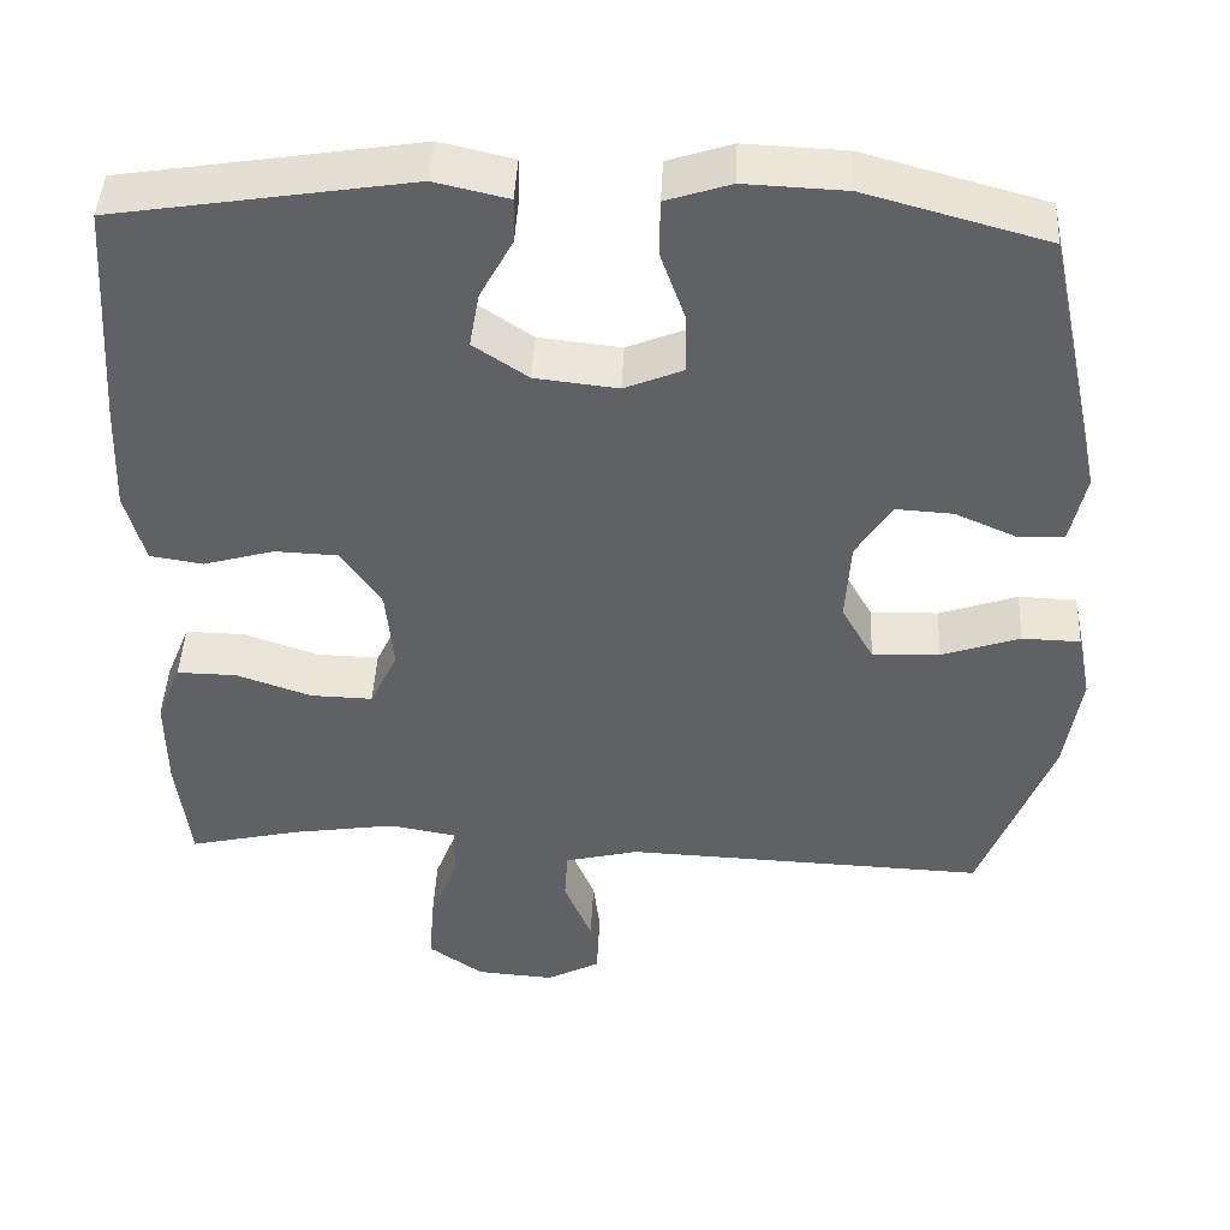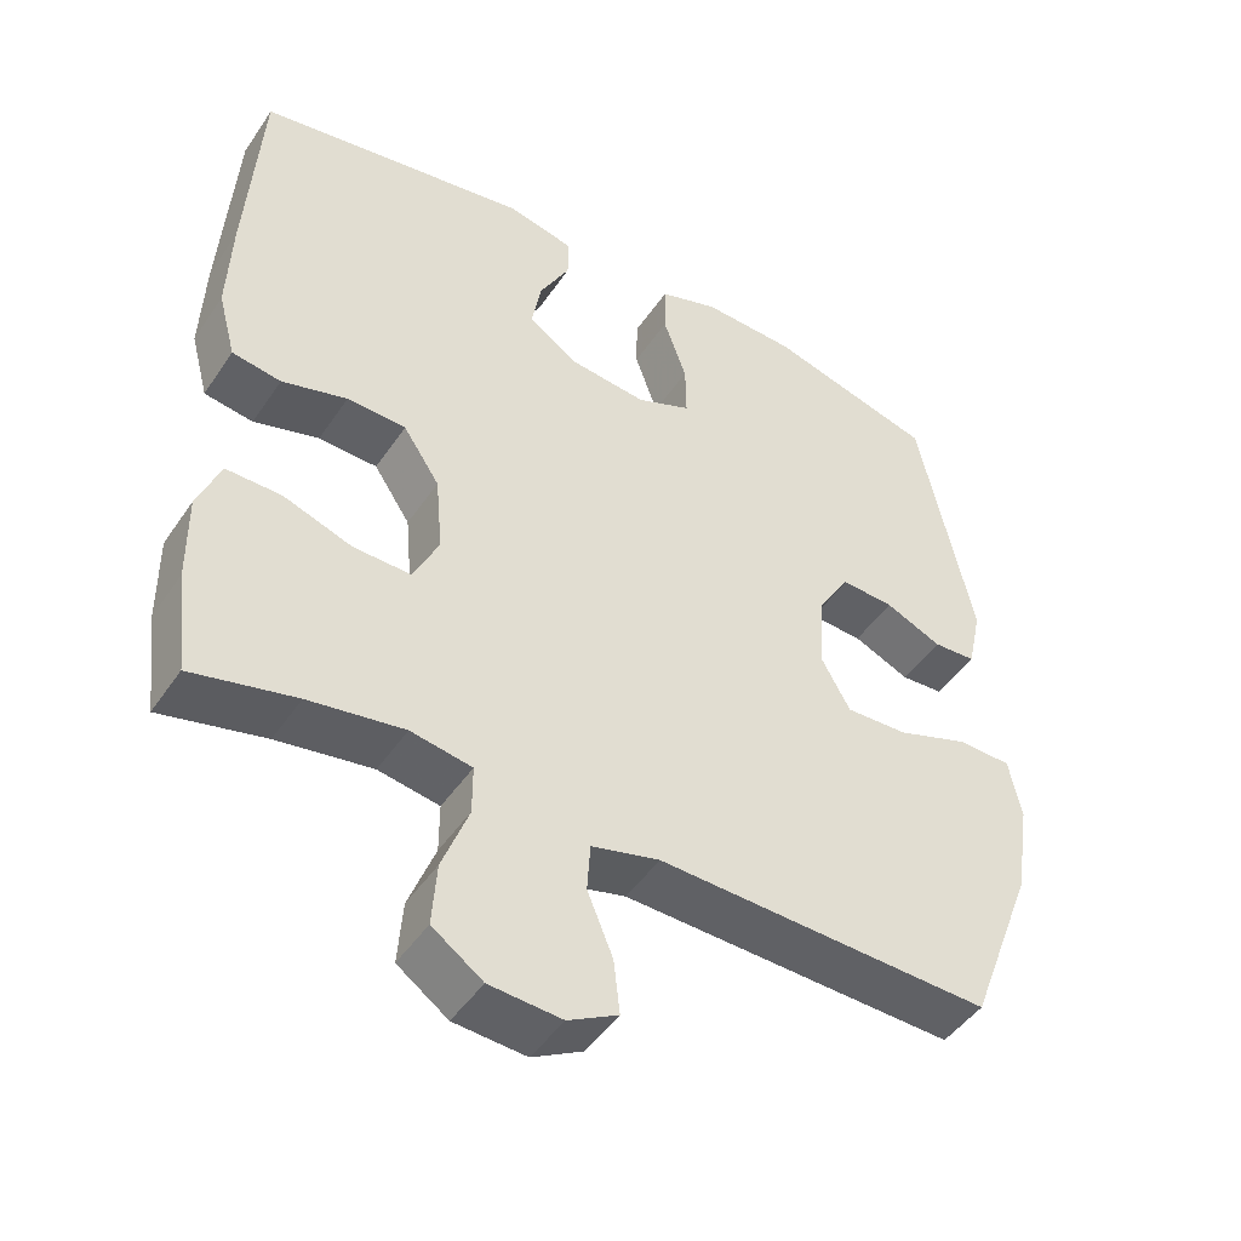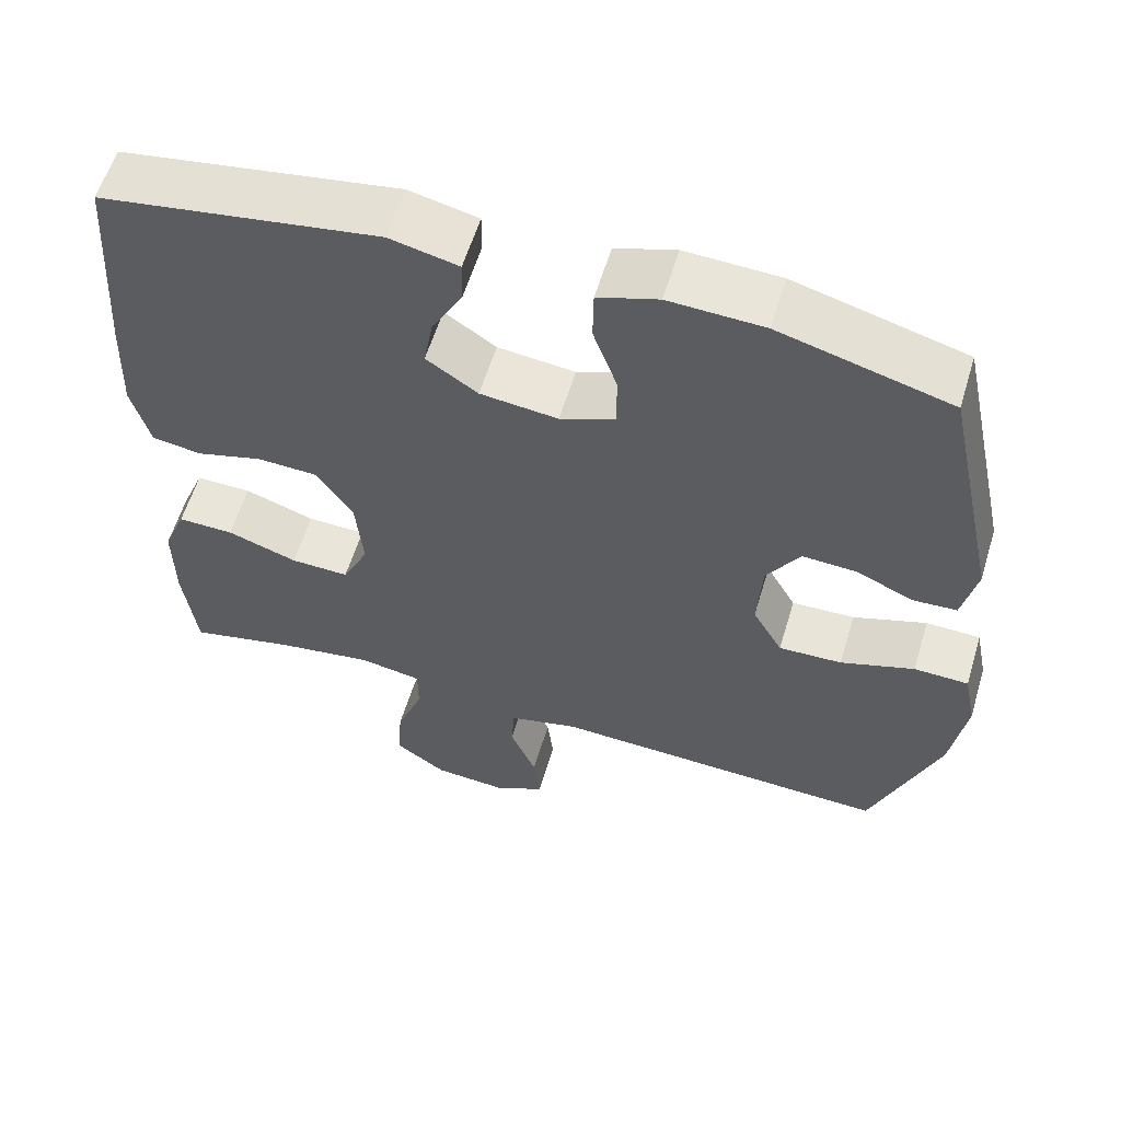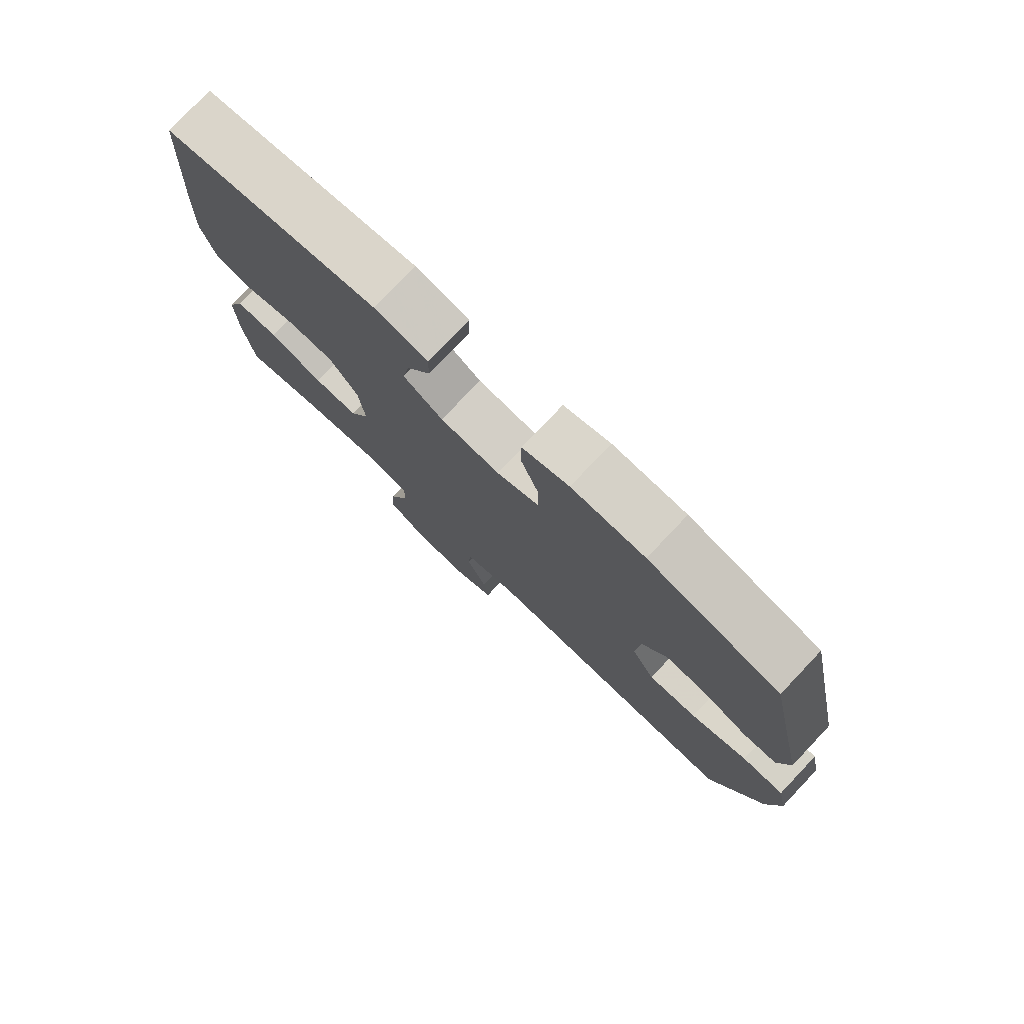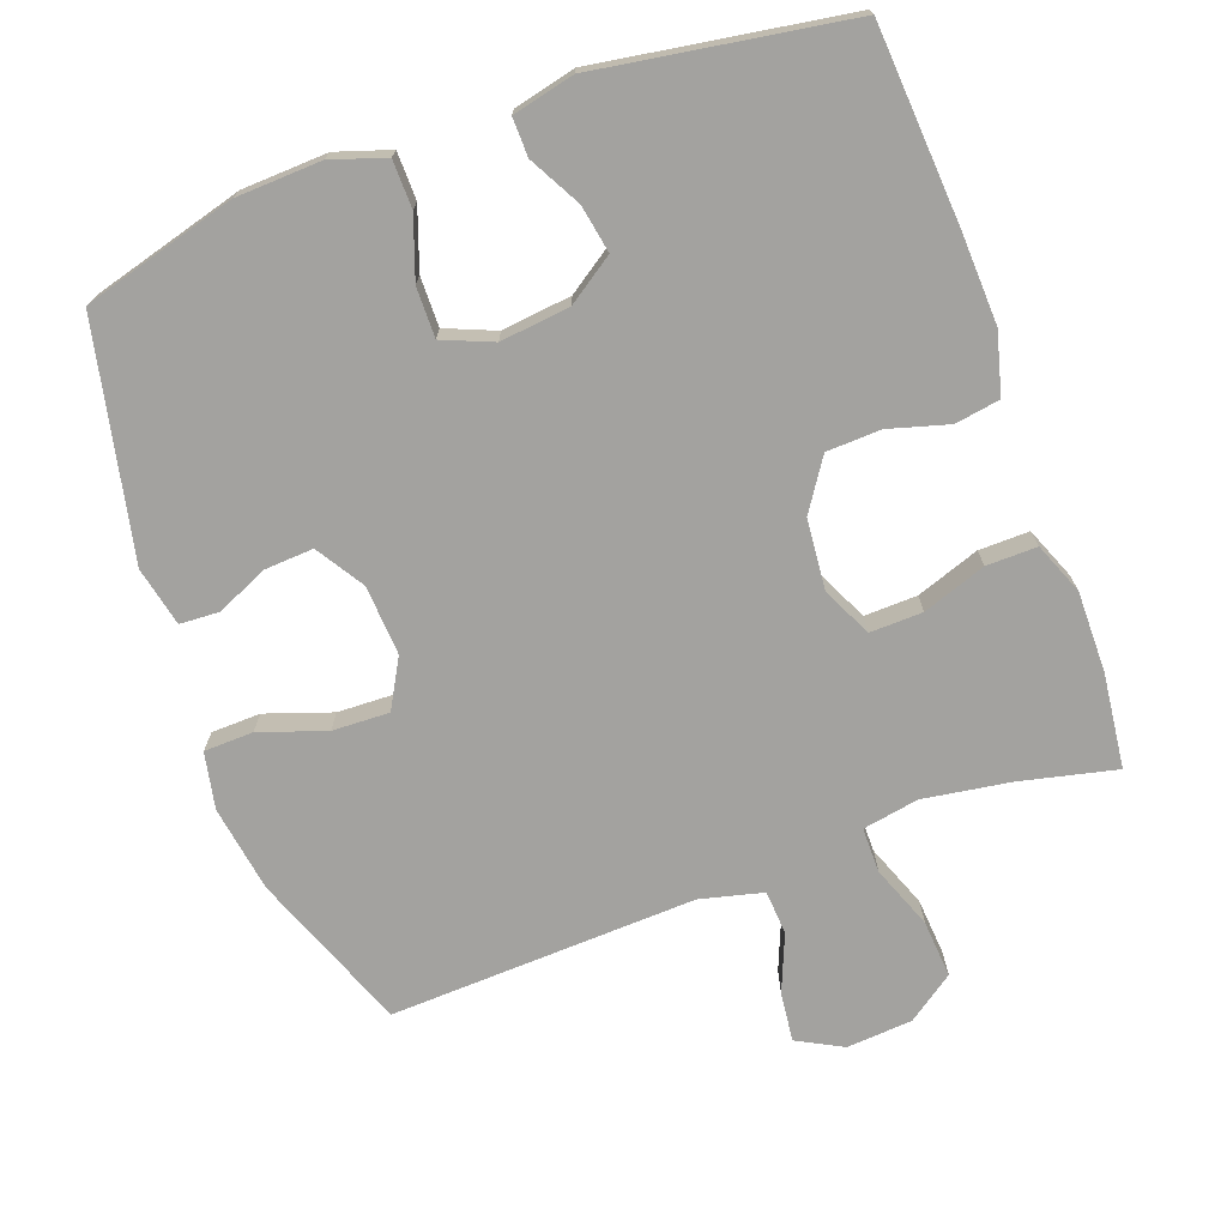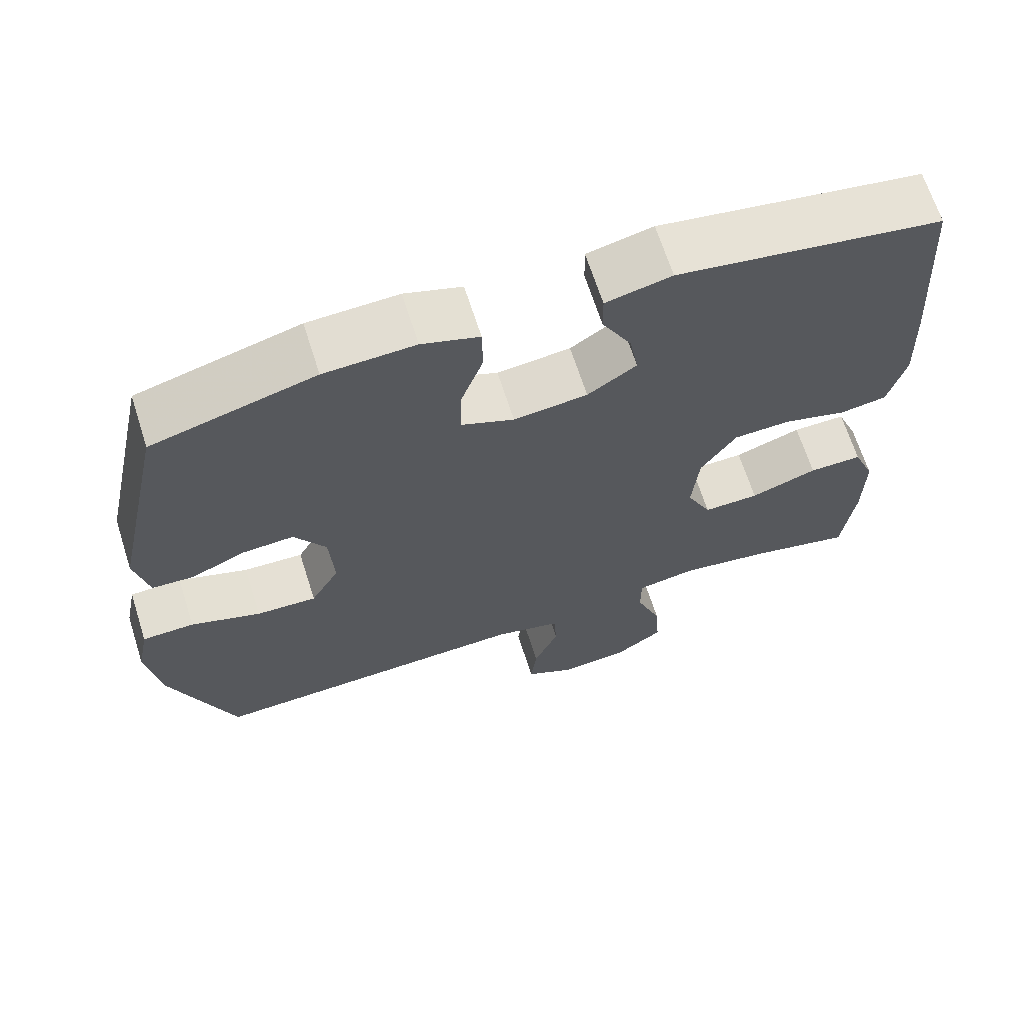
<metadata>
{"format":"obj","ext":"obj","renderer":"f3d","projection":"perspective","resolution":1024,"background":"white","views":[{"elev":44.7,"azim":-177.2,"up":"+Z"},{"elev":-46.5,"azim":147.8,"up":"+Z"},{"elev":58.9,"azim":-163.2,"up":"+Z"},{"elev":77.9,"azim":-136.5,"up":"+Z"},{"elev":-72.5,"azim":20.1,"up":"+Y"},{"elev":66.7,"azim":-17.7,"up":"+Z"}]}
</metadata>
<code>
v 0.5 0.07 0.5
v 0.518 0.07 0.227
v 0.523 0.07 0.098
v 0.5 0.07 0.012
v 0.437 0.07 0.002
v 0.353 0.07 0.026
v 0.277 0.07 0.023
v 0.23 0.07 -0.048
v 0.221 0.07 -0.147
v 0.254 0.07 -0.216
v 0.328 0.07 -0.214
v 0.417 0.07 -0.183
v 0.488 0.07 -0.182
v 0.517 0.07 -0.254
v 0.516 0.07 -0.368
v 0.5 0.07 -0.5
v 0.366 0.07 -0.469
v 0.243 0.07 -0.45
v 0.164 0.07 -0.464
v 0.164 0.07 -0.527
v 0.198 0.07 -0.616
v 0.204 0.07 -0.697
v 0.139 0.07 -0.743
v 0.046 0.07 -0.75
v -0.018 0.07 -0.716
v -0.01 0.07 -0.647
v 0.023 0.07 -0.567
v 0.019 0.07 -0.505
v -0.069 0.07 -0.483
v -0.5 0.07 -0.5
v -0.585 0.07 -0.277
v -0.604 0.07 -0.155
v -0.588 0.07 -0.076
v -0.519 0.07 -0.074
v -0.426 0.07 -0.106
v -0.346 0.07 -0.109
v -0.308 0.07 -0.041
v -0.314 0.07 0.057
v -0.356 0.07 0.124
v -0.424 0.07 0.12
v -0.497 0.07 0.088
v -0.552 0.07 0.091
v -0.57 0.07 0.174
v -0.5 0.07 0.5
v -0.285 0.07 0.559
v -0.165 0.07 0.564
v -0.089 0.07 0.539
v -0.088 0.07 0.472
v -0.118 0.07 0.387
v -0.119 0.07 0.317
v -0.049 0.07 0.288
v 0.049 0.07 0.299
v 0.114 0.07 0.343
v 0.102 0.07 0.41
v 0.063 0.07 0.482
v 0.062 0.07 0.536
v 0.149 0.07 0.556
v 0.5 0 0.5
v 0.518 0 0.227
v 0.523 0 0.098
v 0.5 0 0.012
v 0.437 0 0.002
v 0.353 0 0.026
v 0.277 0 0.023
v 0.23 0 -0.048
v 0.221 0 -0.147
v 0.254 0 -0.216
v 0.328 0 -0.214
v 0.417 0 -0.183
v 0.488 0 -0.182
v 0.517 0 -0.254
v 0.516 0 -0.368
v 0.5 0 -0.5
v 0.366 0 -0.469
v 0.243 0 -0.45
v 0.164 0 -0.464
v 0.164 0 -0.527
v 0.198 0 -0.616
v 0.204 0 -0.697
v 0.139 0 -0.743
v 0.046 0 -0.75
v -0.018 0 -0.716
v -0.01 0 -0.647
v 0.023 0 -0.567
v 0.019 0 -0.505
v -0.069 0 -0.483
v -0.5 0 -0.5
v -0.585 0 -0.277
v -0.604 0 -0.155
v -0.588 0 -0.076
v -0.519 0 -0.074
v -0.426 0 -0.106
v -0.346 0 -0.109
v -0.308 0 -0.041
v -0.314 0 0.057
v -0.356 0 0.124
v -0.424 0 0.12
v -0.497 0 0.088
v -0.552 0 0.091
v -0.57 0 0.174
v -0.5 0 0.5
v -0.285 0 0.559
v -0.165 0 0.564
v -0.089 0 0.539
v -0.088 0 0.472
v -0.118 0 0.387
v -0.119 0 0.317
v -0.049 0 0.288
v 0.049 0 0.299
v 0.114 0 0.343
v 0.102 0 0.41
v 0.063 0 0.482
v 0.062 0 0.536
v 0.149 0 0.556
f 54 55 56 57
f 53 54 57 1
f 52 53 1 2
f 51 52 2 3
f 46 47 48 49
f 46 49 50
f 45 46 50
f 44 45 50
f 43 44 50
f 40 41 42 43
f 39 40 43 50
f 38 39 50 51
f 32 33 34 35
f 32 35 36
f 29 30 31 32
f 28 29 32 36
f 24 25 26 27
f 24 27 28
f 23 24 28
f 20 21 22 23
f 19 20 23 28
f 14 15 16 17
f 14 17 18
f 11 12 13 14
f 10 11 14 18
f 9 10 18 19
f 3 4 5 6
f 3 6 7
f 37 38 51 3
f 8 9 19 28
f 8 28 36 37
f 37 3 7
f 7 8 37
f 114 113 112 111
f 58 114 111 110
f 59 58 110 109
f 60 59 109 108
f 106 105 104 103
f 107 106 103
f 107 103 102
f 107 102 101
f 107 101 100
f 100 99 98 97
f 107 100 97 96
f 108 107 96 95
f 92 91 90 89
f 93 92 89
f 89 88 87 86
f 93 89 86 85
f 84 83 82 81
f 85 84 81
f 85 81 80
f 80 79 78 77
f 85 80 77 76
f 74 73 72 71
f 75 74 71
f 71 70 69 68
f 75 71 68 67
f 76 75 67 66
f 63 62 61 60
f 64 63 60
f 60 108 95 94
f 85 76 66 65
f 94 93 85 65
f 64 60 94
f 94 65 64
f 1 58 59 2
f 2 59 60 3
f 3 60 61 4
f 4 61 62 5
f 5 62 63 6
f 6 63 64 7
f 7 64 65 8
f 8 65 66 9
f 9 66 67 10
f 10 67 68 11
f 11 68 69 12
f 12 69 70 13
f 13 70 71 14
f 14 71 72 15
f 15 72 73 16
f 16 73 74 17
f 17 74 75 18
f 18 75 76 19
f 19 76 77 20
f 20 77 78 21
f 21 78 79 22
f 22 79 80 23
f 23 80 81 24
f 24 81 82 25
f 25 82 83 26
f 26 83 84 27
f 27 84 85 28
f 28 85 86 29
f 29 86 87 30
f 30 87 88 31
f 31 88 89 32
f 32 89 90 33
f 33 90 91 34
f 34 91 92 35
f 35 92 93 36
f 36 93 94 37
f 37 94 95 38
f 38 95 96 39
f 39 96 97 40
f 40 97 98 41
f 41 98 99 42
f 42 99 100 43
f 43 100 101 44
f 44 101 102 45
f 45 102 103 46
f 46 103 104 47
f 47 104 105 48
f 48 105 106 49
f 49 106 107 50
f 50 107 108 51
f 51 108 109 52
f 52 109 110 53
f 53 110 111 54
f 54 111 112 55
f 55 112 113 56
f 56 113 114 57
f 57 114 58 1

</code>
